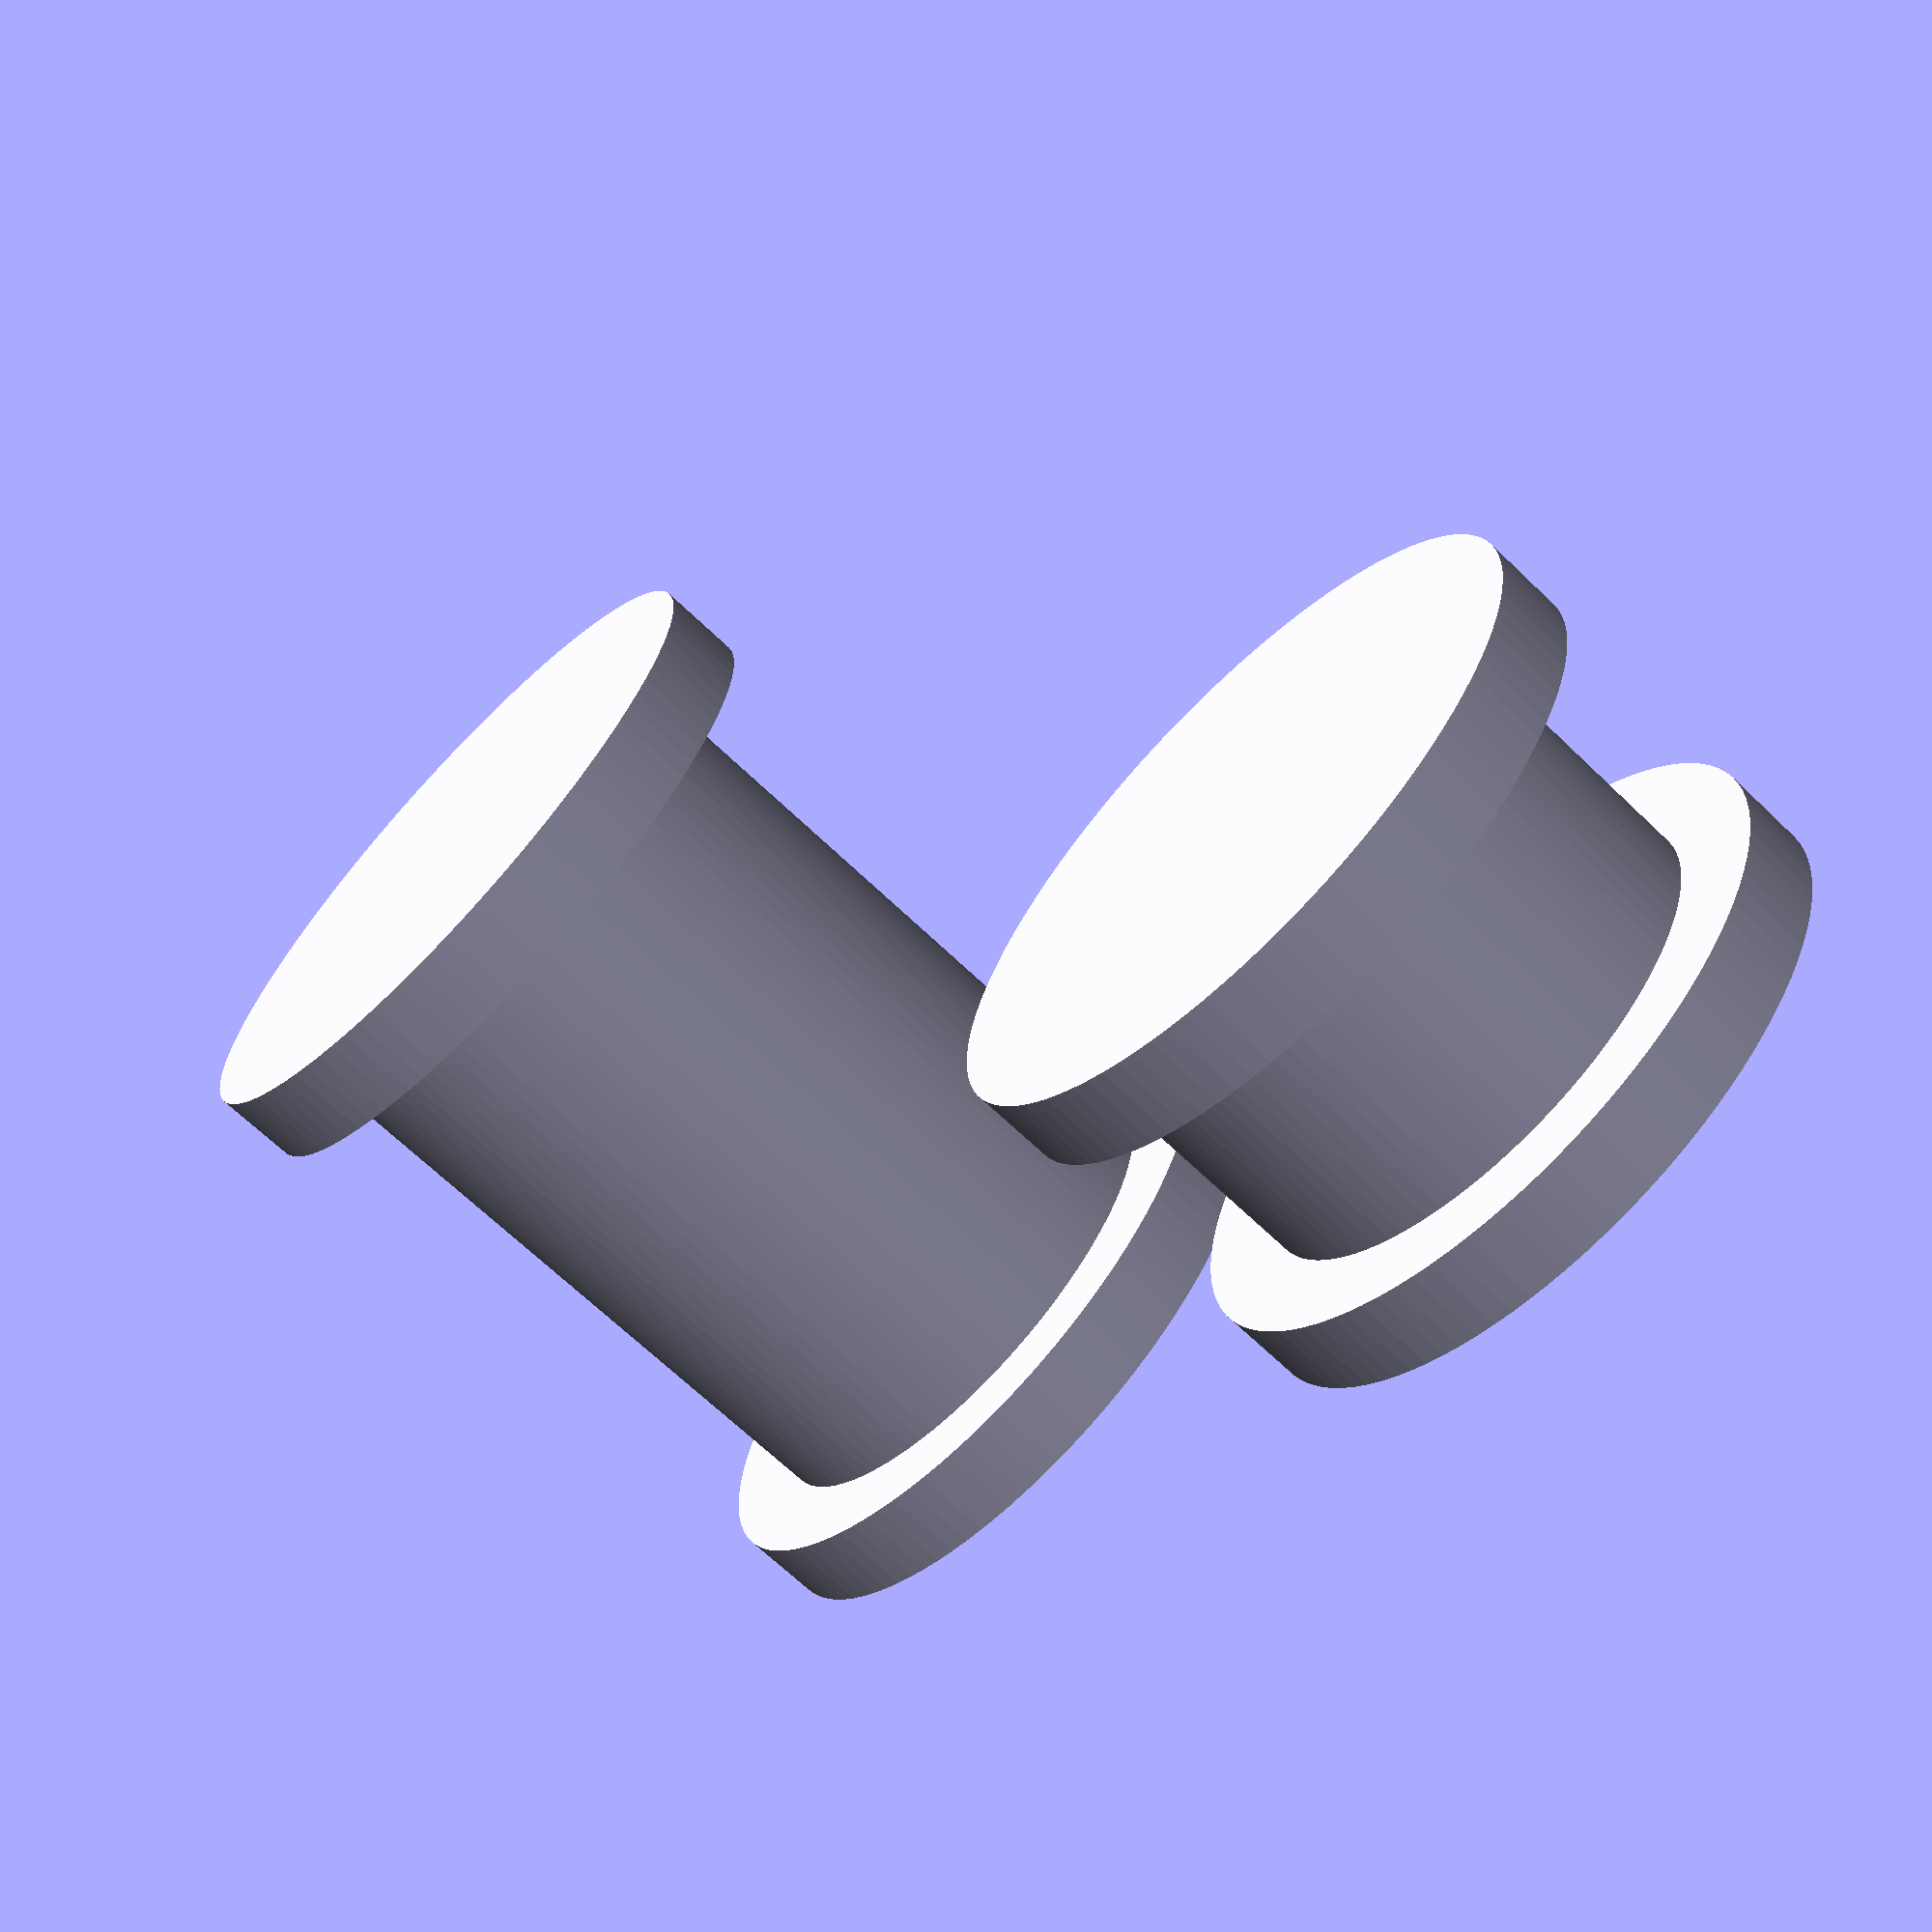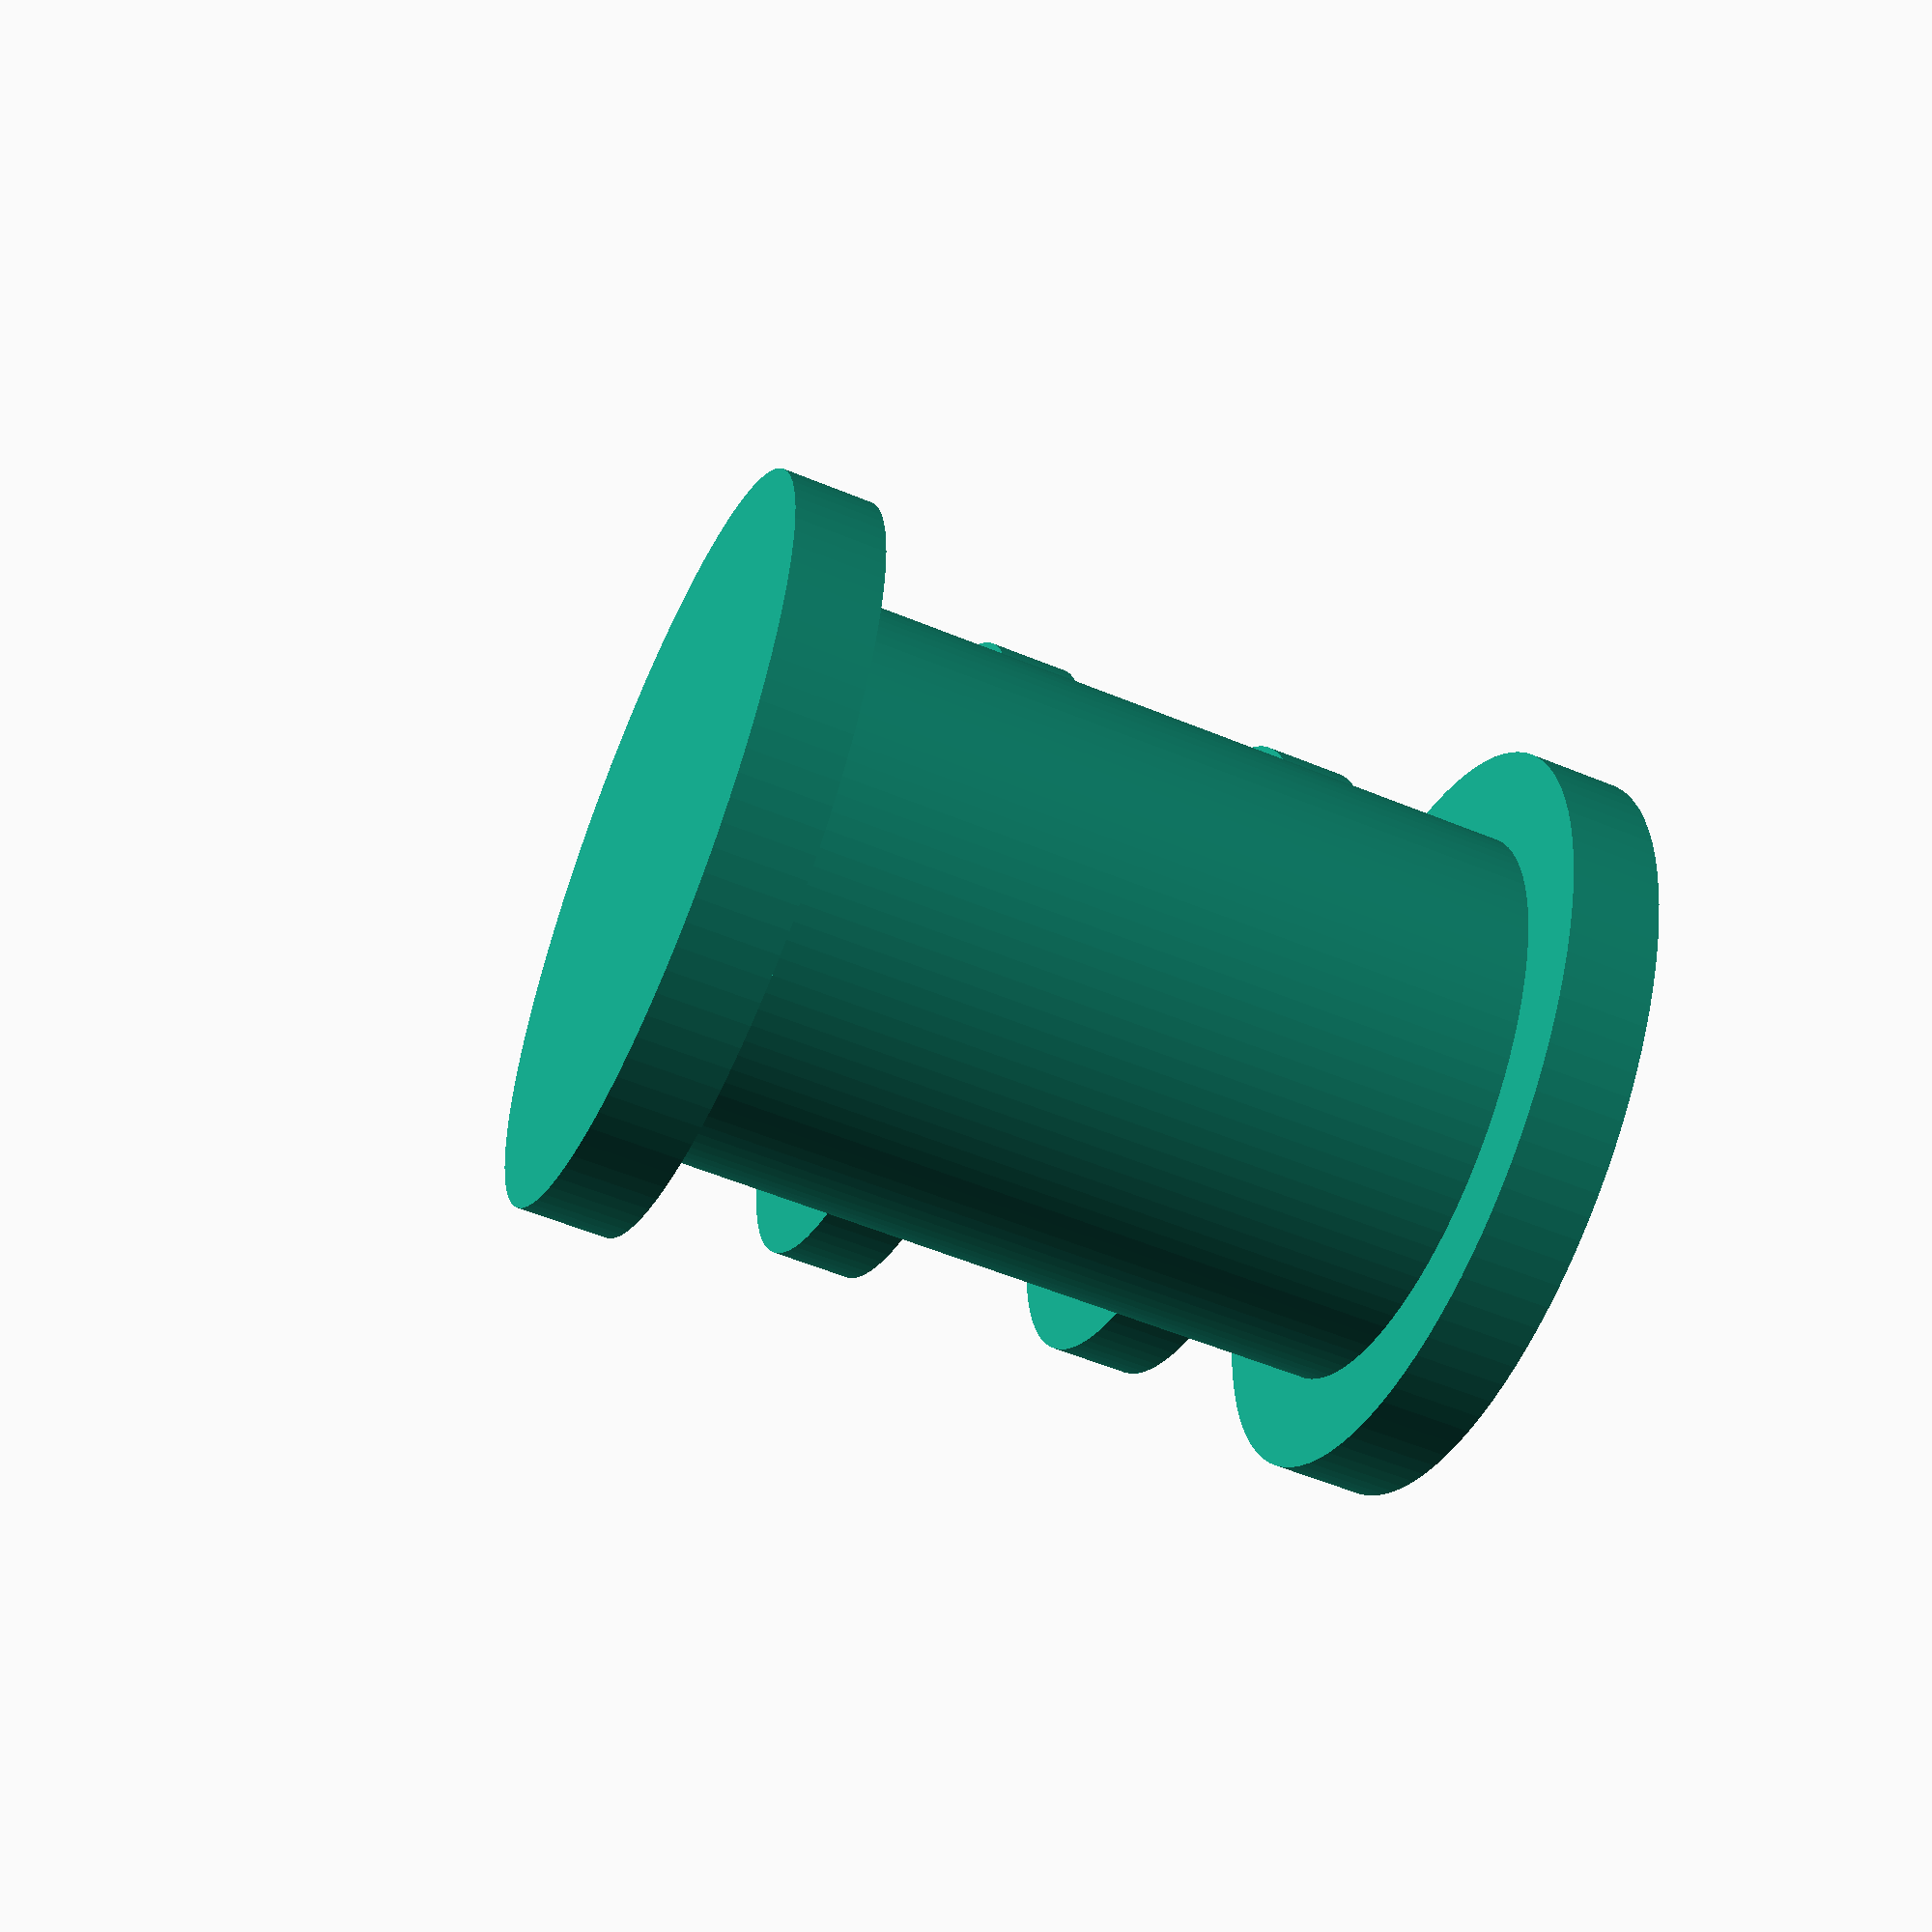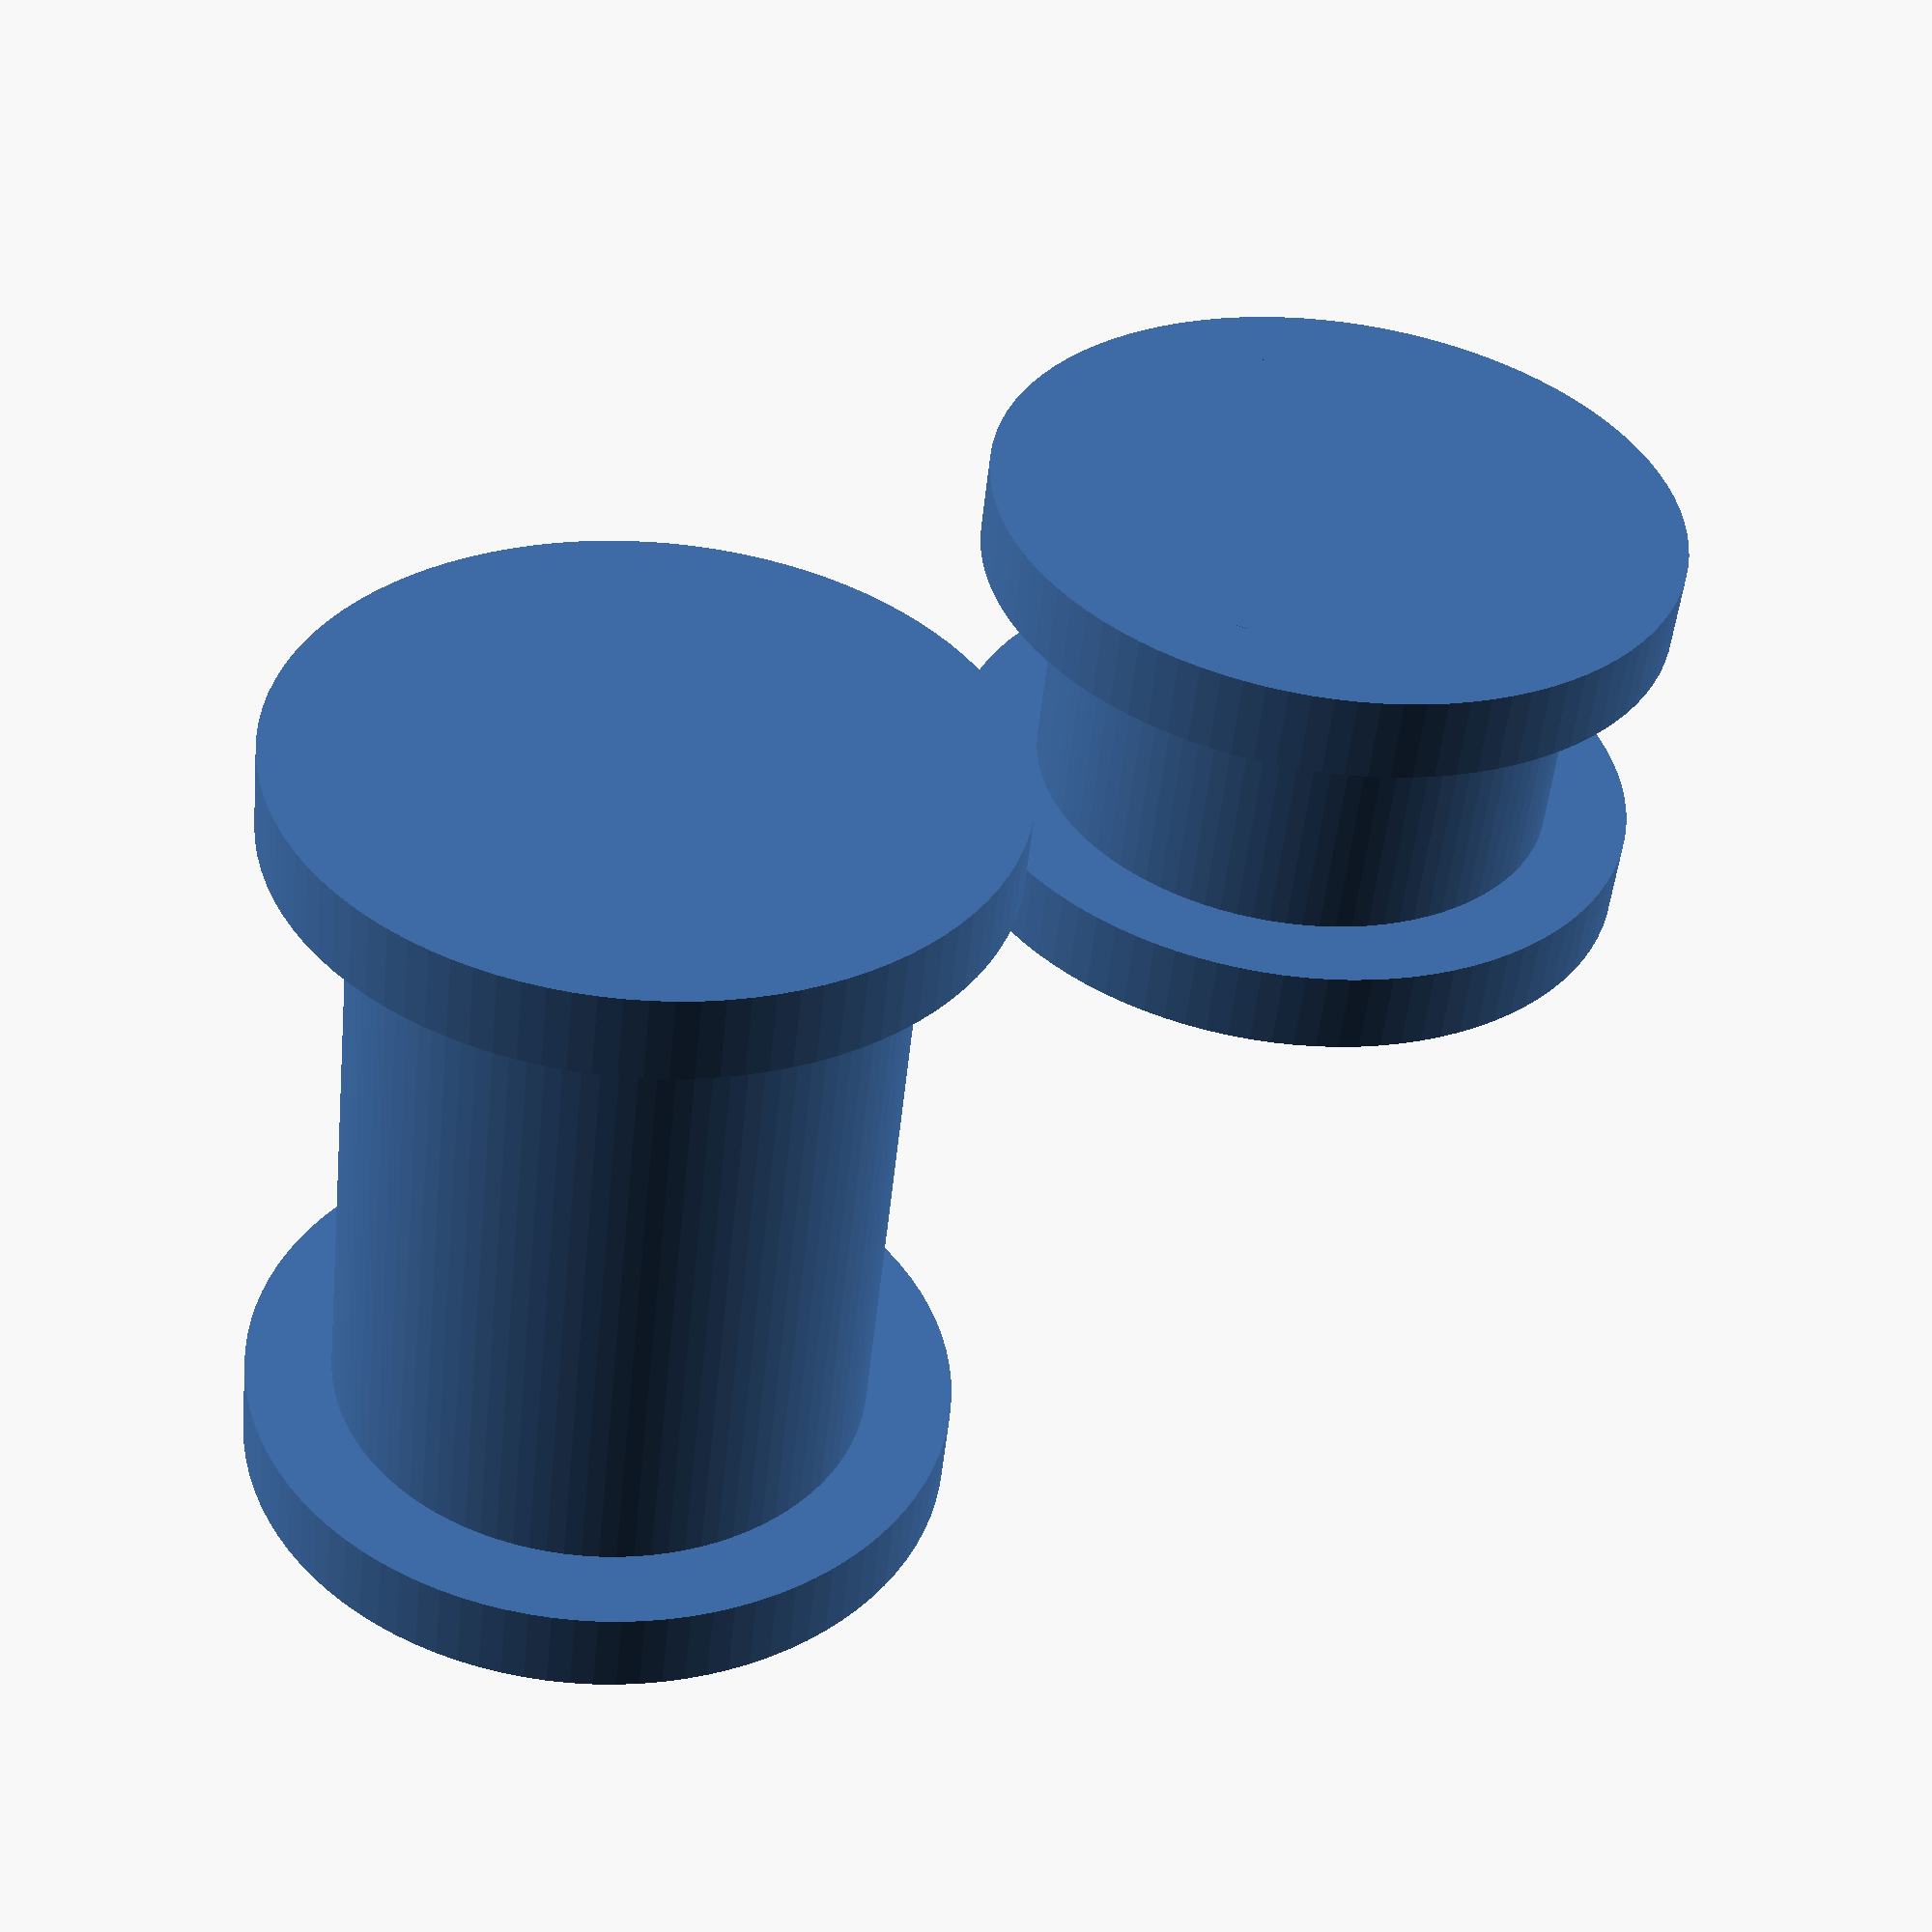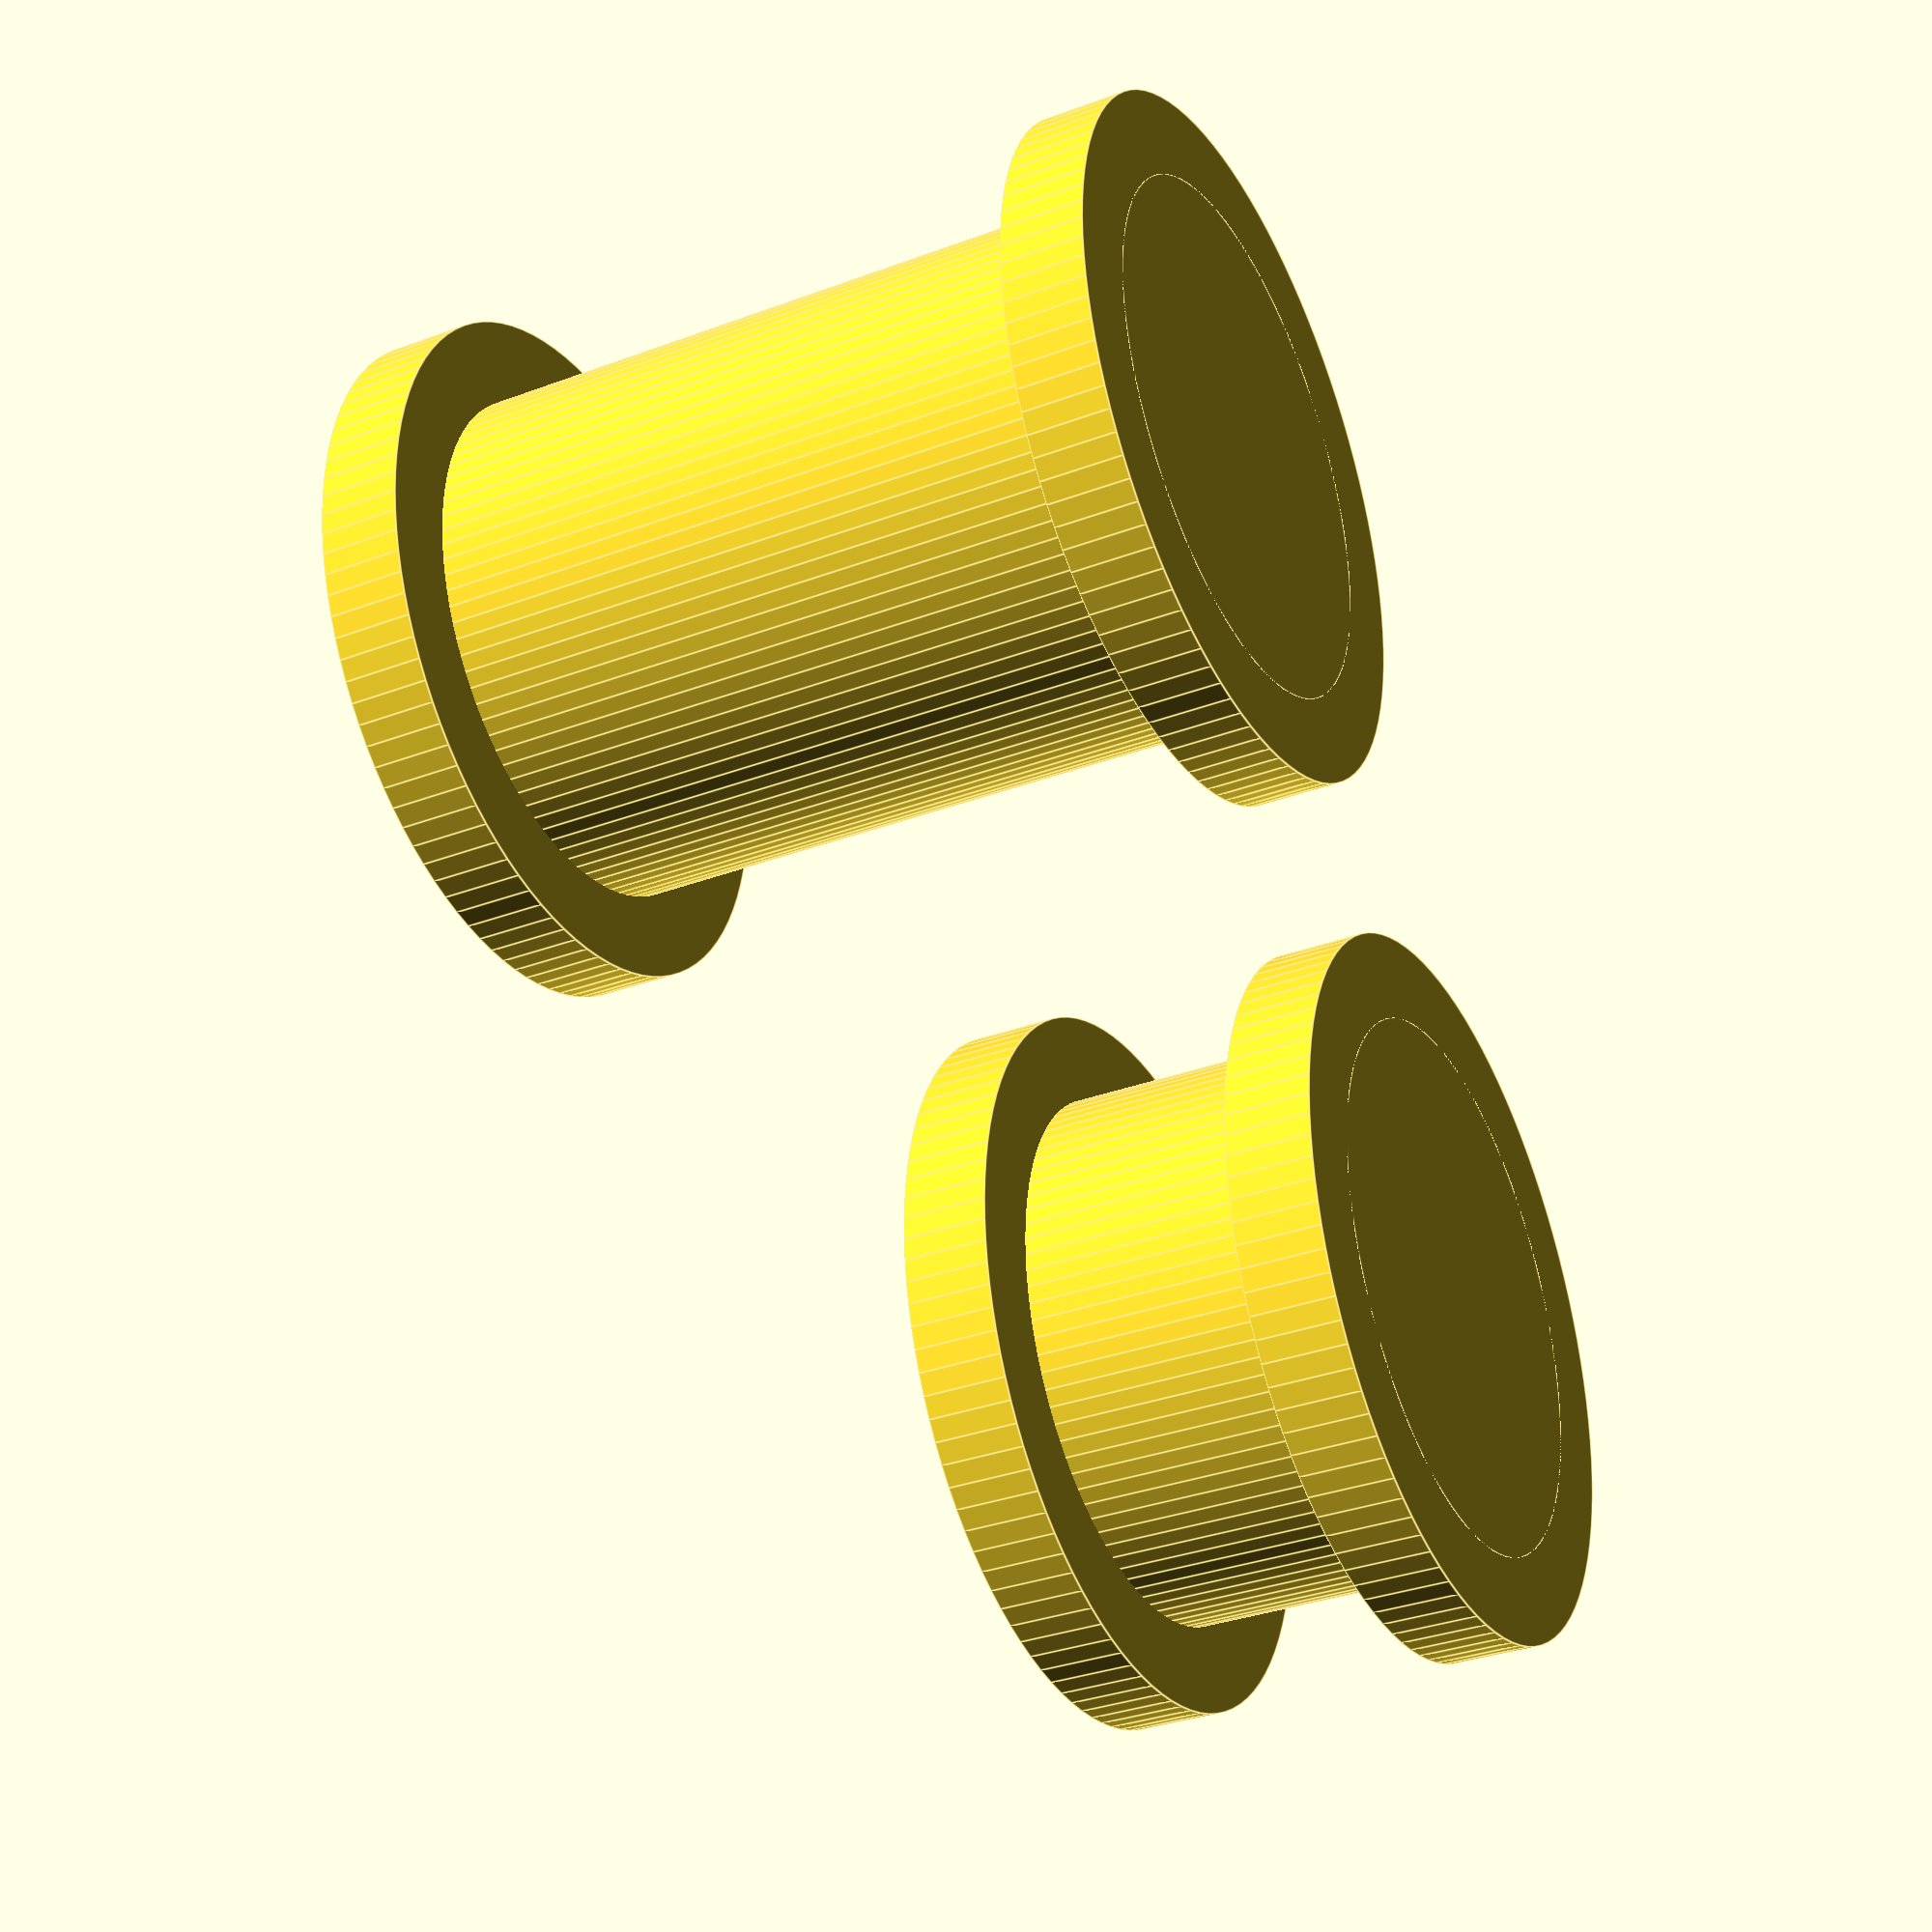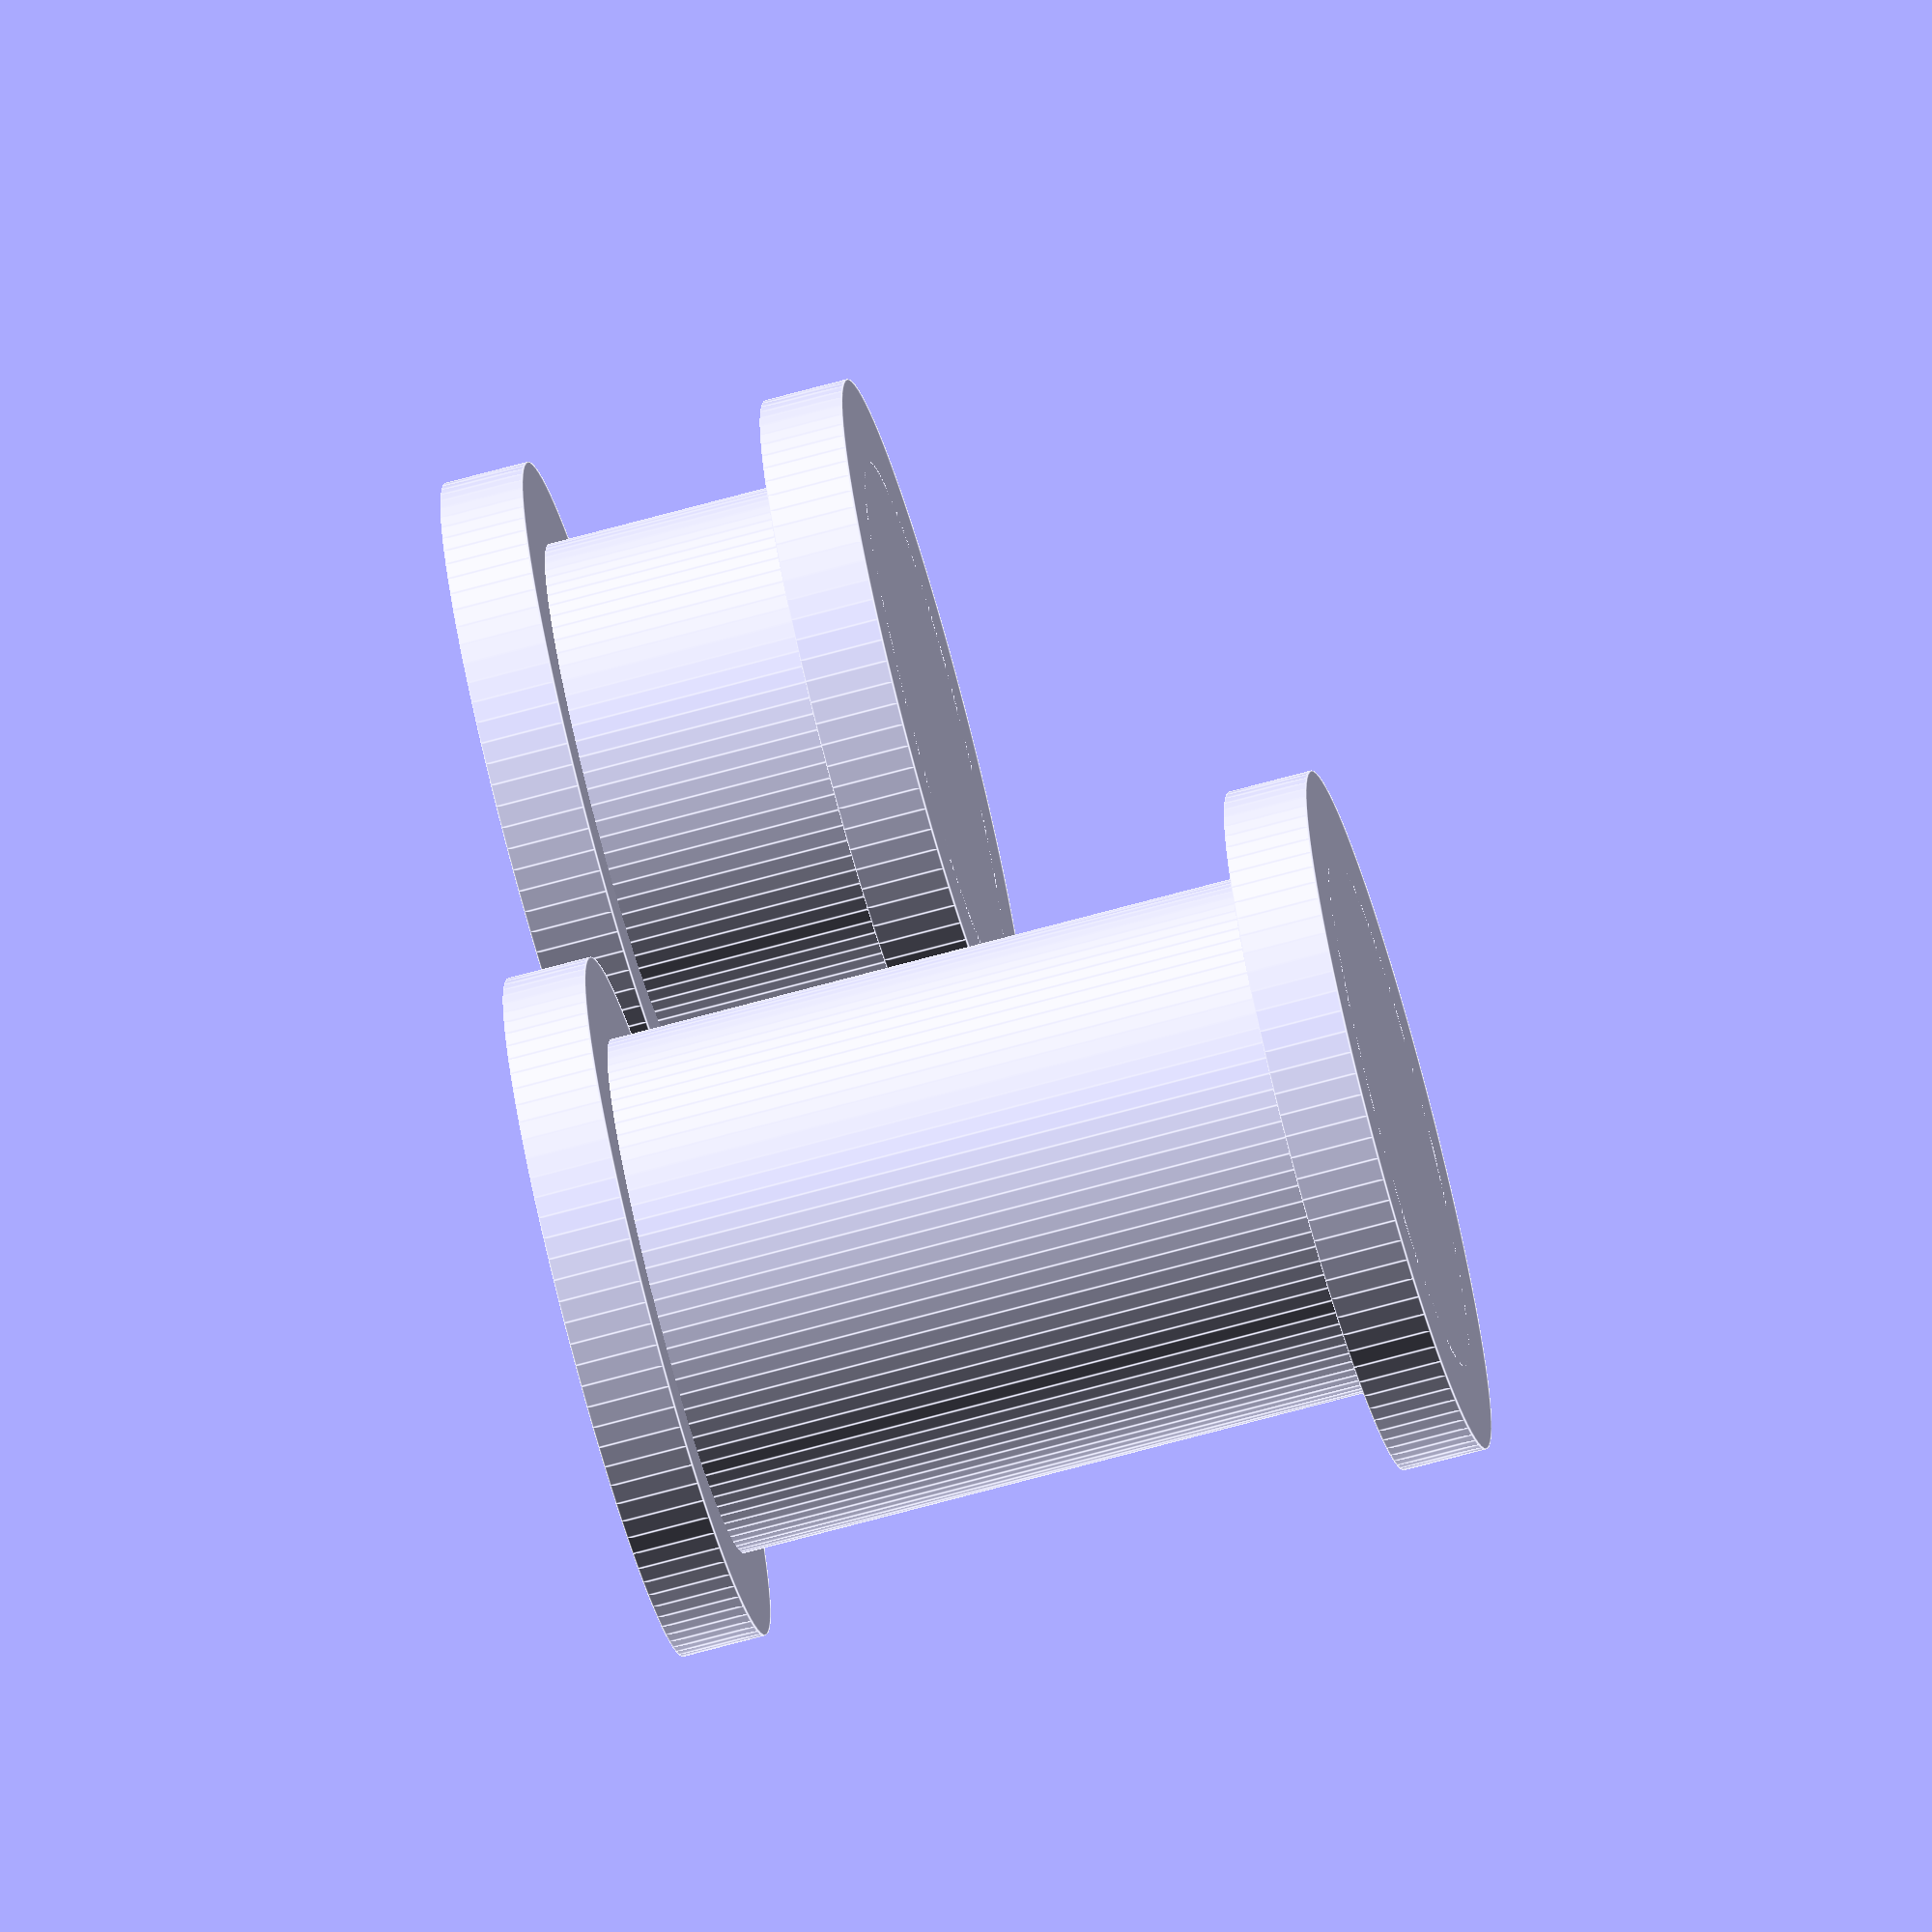
<openscad>
$fn = 100;

// 1/2 length pin
module half_pin(bottom_rim_height = 0.8,
					 top_rim_height = 0.8)
{
	translate([0,0,0.8 - bottom_rim_height])
		cylinder(h=bottom_rim_height, r=3.3);
	cylinder(h=3.92, r=2.5);
	translate([0,0,3.12])
	cylinder(h=top_rim_height, r=3.3);
}

// 1 length pin
module pin(bottom_rim_height = 0.8,
			  top_rim_height = 0.8)
{
	translate([0,0,0.8 - bottom_rim_height])
		cylinder(h=bottom_rim_height, r=3.3);
	cylinder(h=7.84, r=2.5);
	translate([0,0,7.04])
		cylinder(h=top_rim_height, r=3.3);
}

half_pin();
translate([8,0,0])
pin();

</openscad>
<views>
elev=247.2 azim=34.2 roll=134.1 proj=p view=solid
elev=55.5 azim=56.2 roll=66.4 proj=p view=solid
elev=231.9 azim=219.0 roll=6.0 proj=p view=solid
elev=33.1 azim=301.7 roll=117.3 proj=p view=edges
elev=69.8 azim=73.9 roll=285.4 proj=o view=edges
</views>
